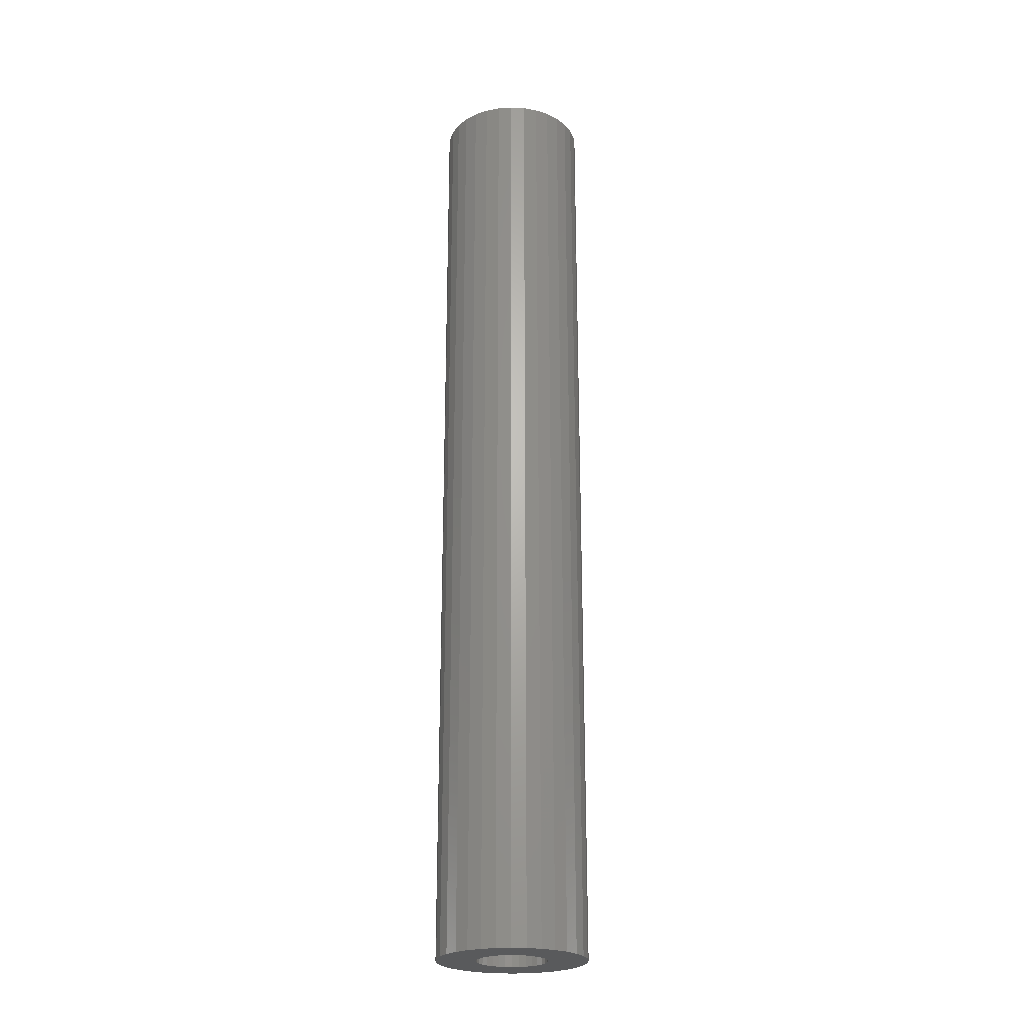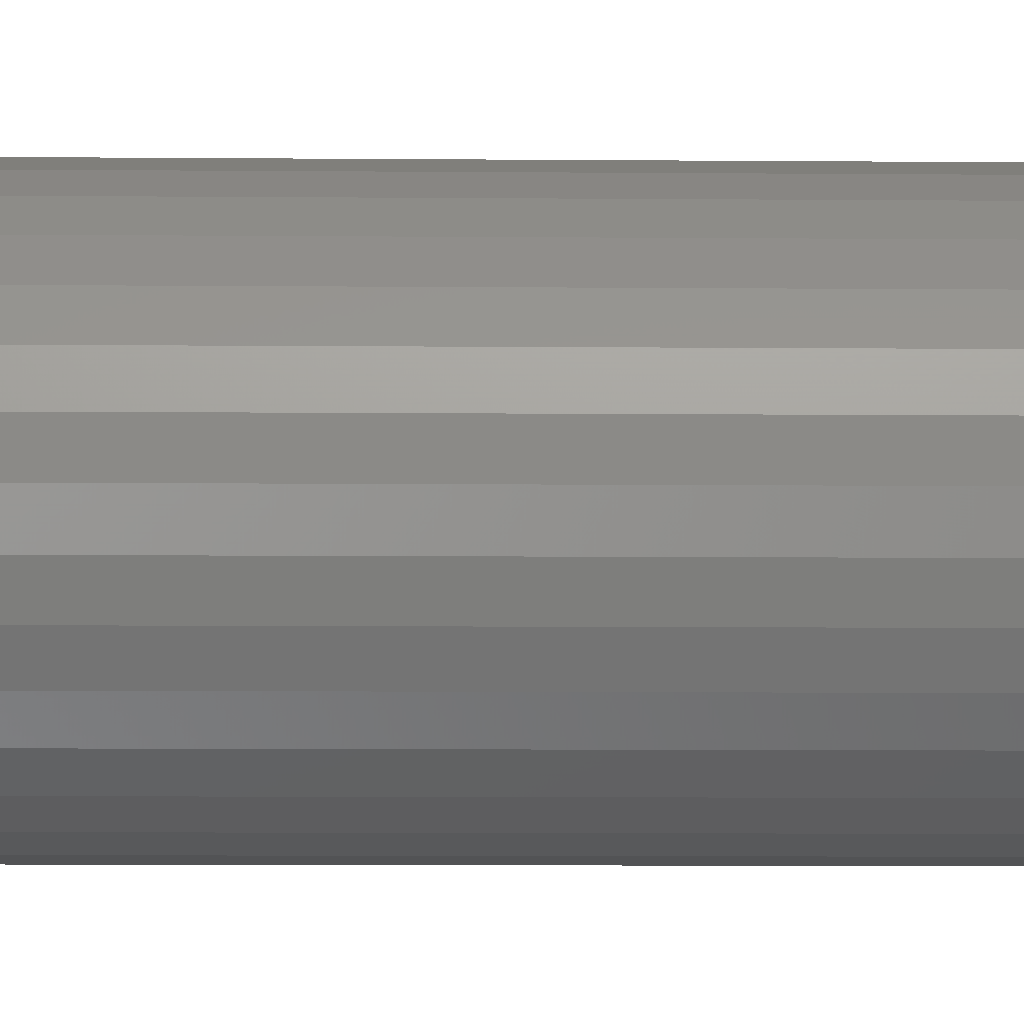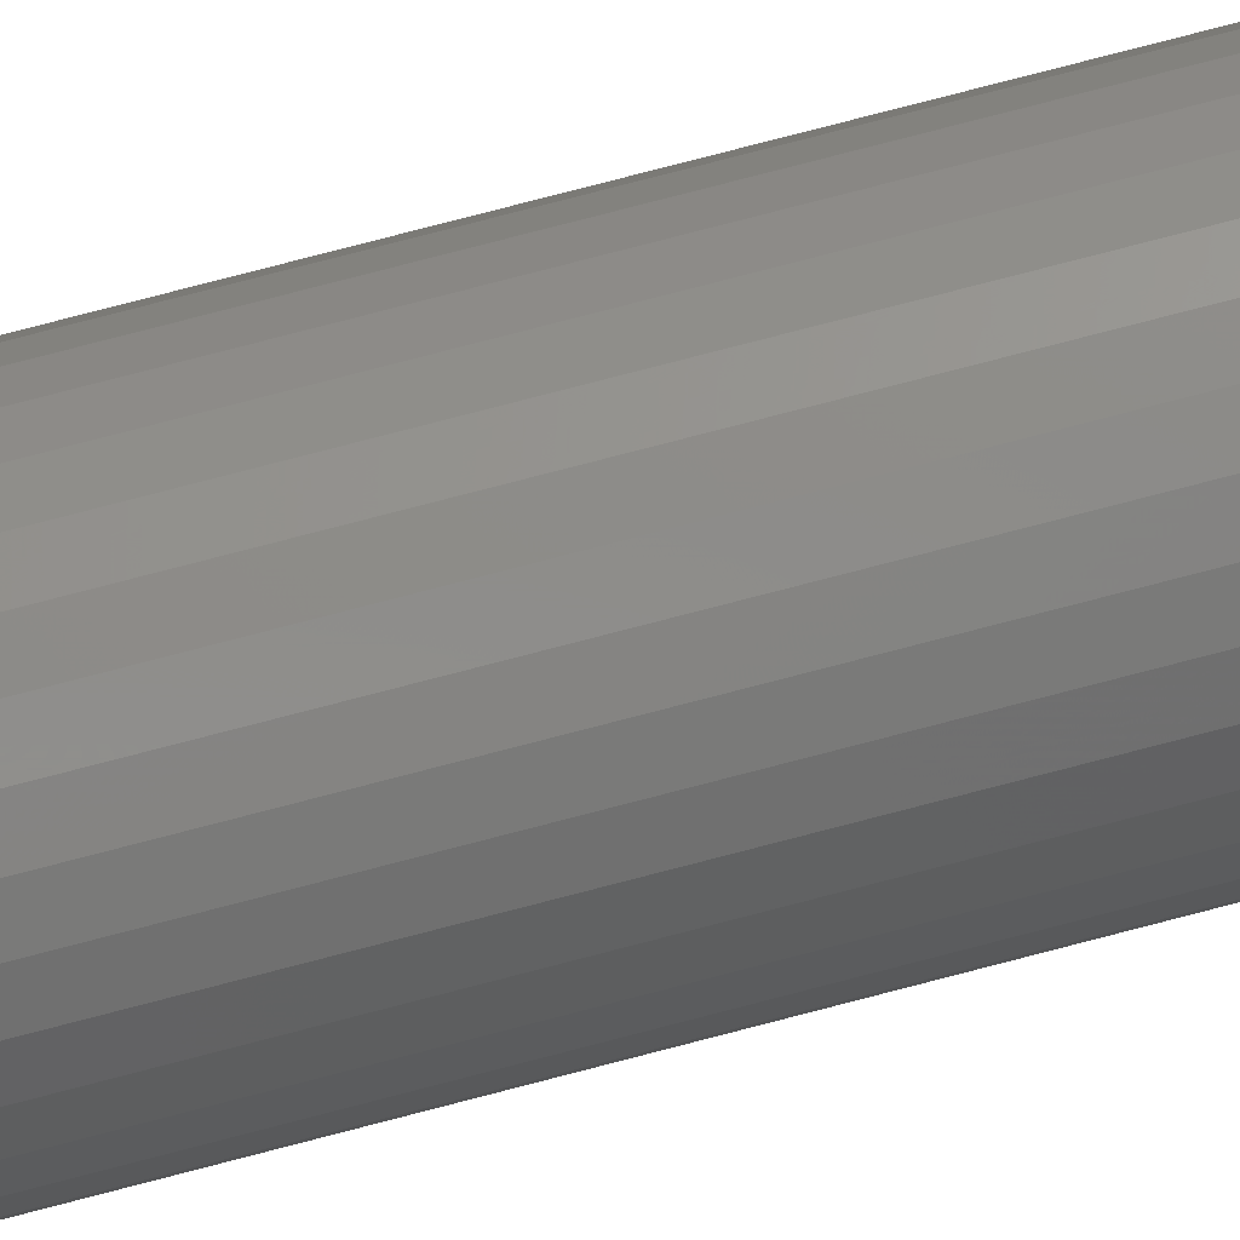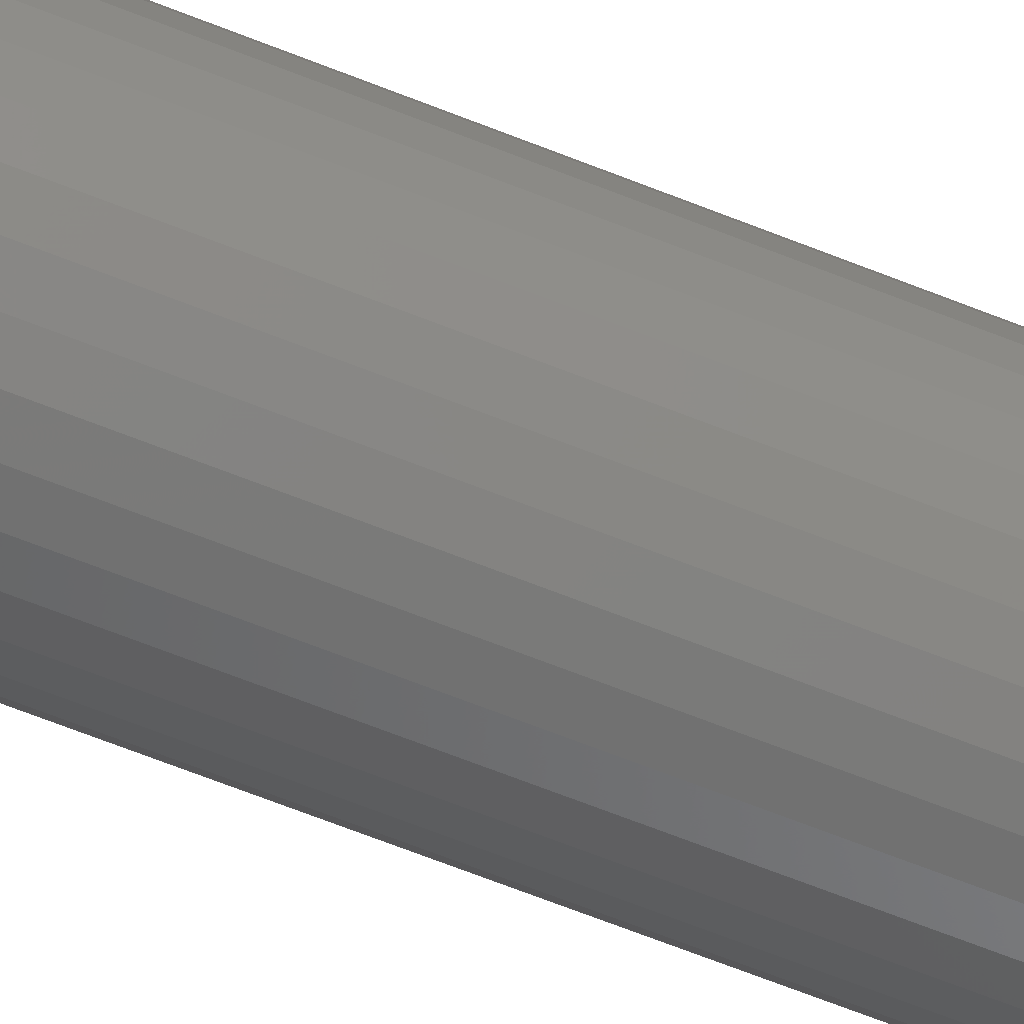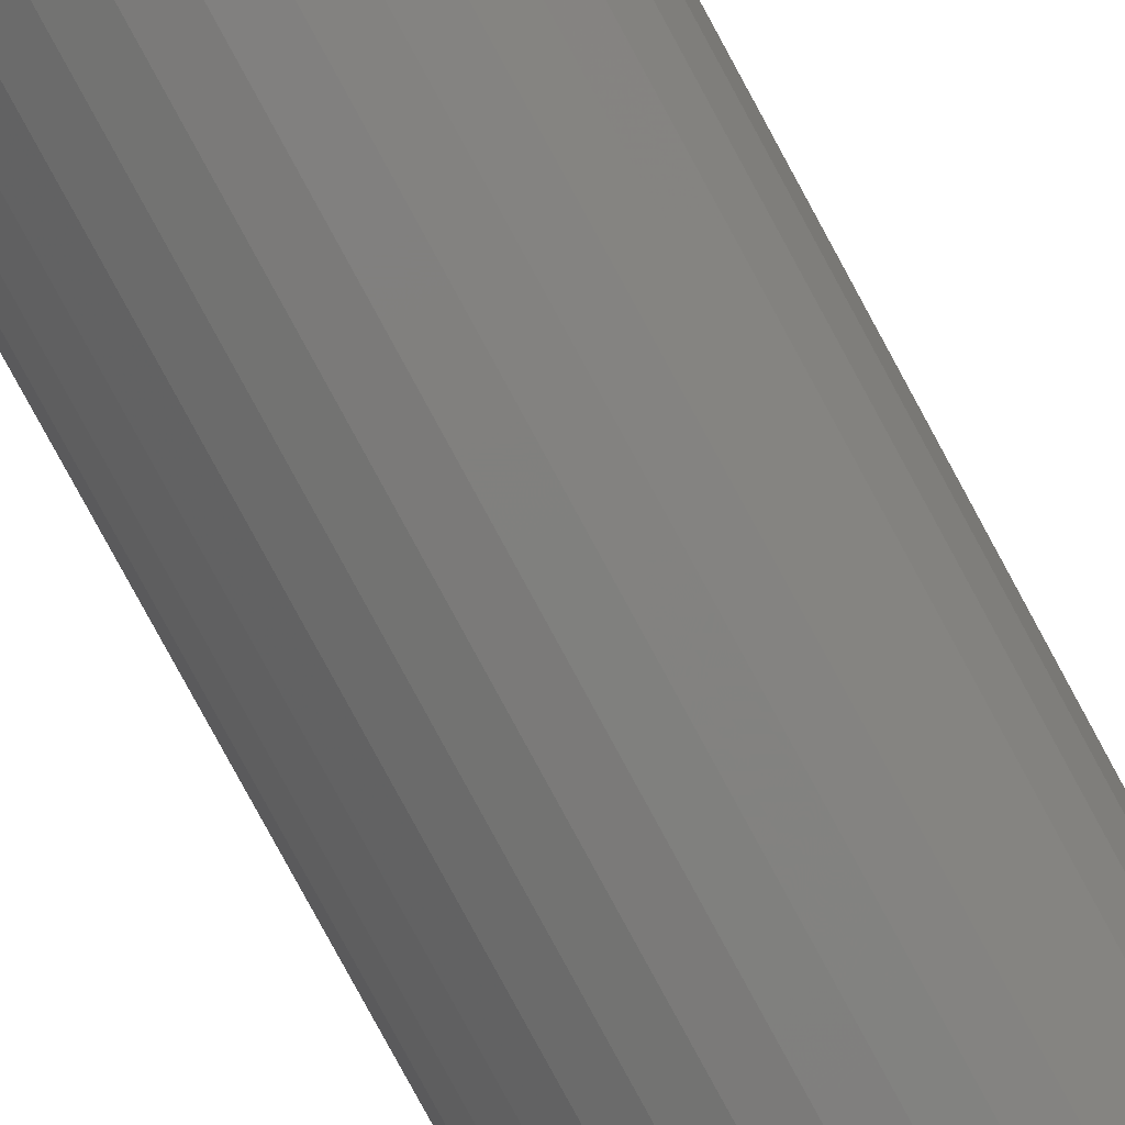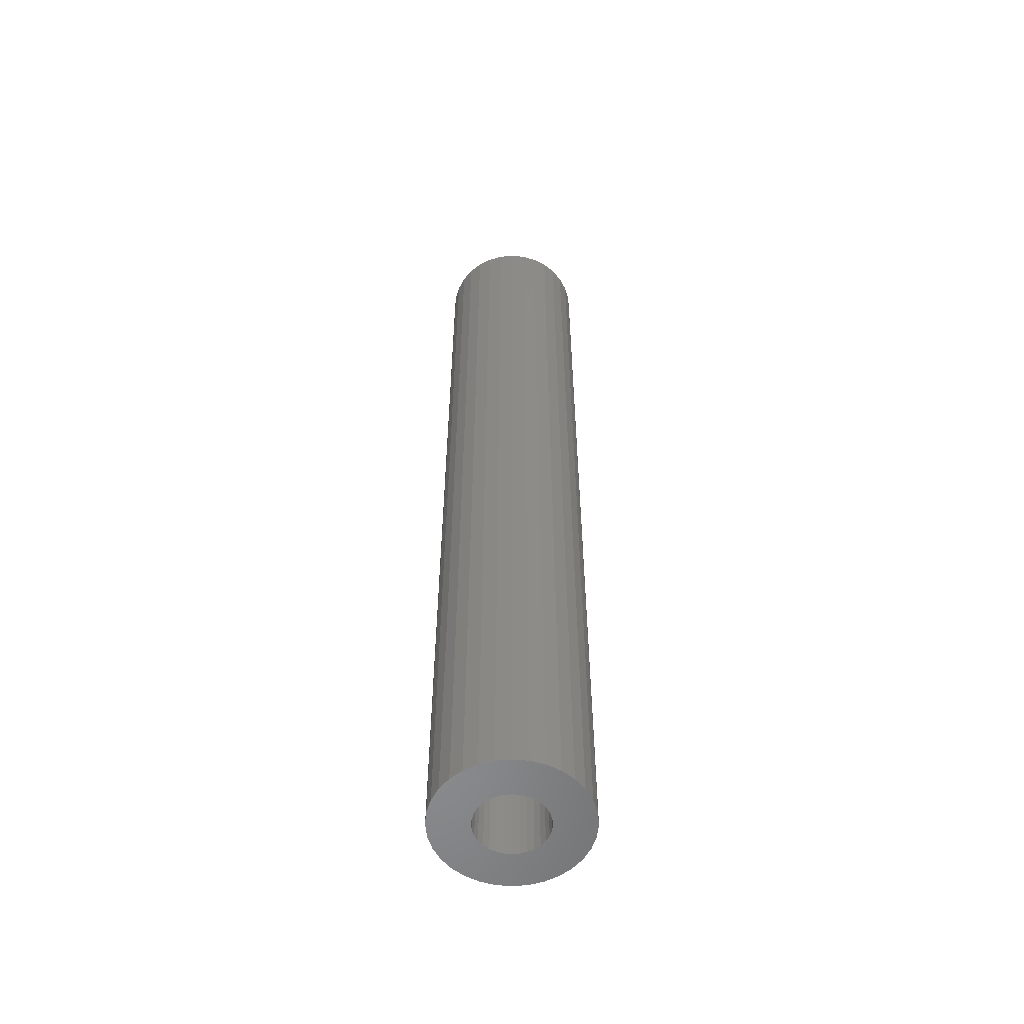
<metadata>
{"format":"stl","ext":"stl","renderer":"f3d","projection":"perspective","resolution":1024,"background":"white","views":[{"elev":-23.8,"azim":0.6,"up":"+Y"},{"elev":-4.3,"azim":-92.6,"up":"+Z"},{"elev":79.8,"azim":75.5,"up":"+Z"},{"elev":-67.9,"azim":-111.6,"up":"+Z"},{"elev":-77.3,"azim":-151.8,"up":"+Z"},{"elev":-55.9,"azim":-135.1,"up":"+Y"}]}
</metadata>
<code>
# stl→obj: 128 verts, 252 faces
v -0.04529 -0.75 0.03098
v -0.1149 -0.75 0.02307
v -0.05044 -0.75 0.02134
v -0.03836 -0.75 -0.03943
v -0.04529 -0.75 -0.03098
v -0.1082 -0.75 -0.04525
v -0.02991 -0.75 -0.04636
v 0.1103 -0.75 0.04525
v 0.03205 -0.75 0.04636
v 0.04049 -0.75 0.03943
v 0.04743 -0.75 0.03098
v 0.1171 -0.75 0.02307
v 0.05258 -0.75 0.02134
v 0.05575 -0.75 0.01088
v 0.1171 -0.75 -0.02307
v 0.05258 -0.75 -0.02134
v 0.04743 -0.75 -0.03098
v 0.1103 -0.75 -0.04525
v 0.04049 -0.75 -0.03943
v 0.03205 -0.75 -0.04636
v 0.001069 -0.75 0.05576
v 0.01195 -0.75 0.05469
v 0.0994 -0.75 0.0657
v 0.08469 -0.75 0.08362
v 0.06677 -0.75 0.09833
v 0.04632 -0.75 0.1093
v 0.02414 -0.75 0.116
v 0.001069 -0.75 0.1183
v -0.022 -0.75 0.116
v -0.04419 -0.75 0.1093
v -0.06463 -0.75 0.09833
v -0.08255 -0.75 0.08362
v -0.09726 -0.75 0.0657
v -0.1082 -0.75 0.04525
v -0.02991 -0.75 0.04636
v -0.02027 -0.75 0.05151
v -0.009808 -0.75 0.05469
v -0.03836 -0.75 0.03943
v -0.1149 -0.75 -0.02307
v -0.05044 -0.75 -0.02134
v -0.05362 -0.75 -0.01088
v -0.05469 -0.75 2.872e-17
v -0.1172 -0.75 1.544e-17
v -0.09726 -0.75 -0.0657
v -0.08255 -0.75 -0.08362
v 0.001069 -0.75 -0.05576
v -0.009808 -0.75 -0.05469
v -0.02027 -0.75 -0.05151
v -0.06463 -0.75 -0.09833
v -0.04419 -0.75 -0.1093
v -0.022 -0.75 -0.116
v 0.001069 -0.75 -0.1183
v 0.02414 -0.75 -0.116
v 0.04632 -0.75 -0.1093
v 0.06677 -0.75 -0.09833
v 0.08469 -0.75 -0.08362
v 0.0994 -0.75 -0.0657
v 0.02241 -0.75 0.05151
v 0.02241 -0.75 -0.05151
v 0.01195 -0.75 -0.05469
v -0.05362 -0.75 0.01088
v 0.1193 -0.75 -1.353e-17
v 0.05683 -0.75 -9.698e-18
v 0.05575 -0.75 -0.01088
v 0.001069 0.7031 -0.05576
v 0.01195 0.7031 -0.05469
v 0.02241 0.7031 -0.05151
v 0.03205 0.7031 -0.04636
v 0.04049 0.7031 -0.03943
v 0.04743 0.7031 -0.03098
v 0.05258 0.7031 -0.02134
v 0.05575 0.7031 -0.01088
v 0.05683 0.7031 -7.288e-17
v -0.009808 0.7031 -0.05469
v -0.02027 0.7031 -0.05151
v -0.02991 0.7031 -0.04636
v -0.03836 0.7031 -0.03943
v -0.04529 0.7031 -0.03098
v -0.05044 0.7031 -0.02134
v -0.05362 0.7031 -0.01088
v -0.05469 0.7031 2.872e-17
v 0.001069 0.7031 0.05576
v -0.009808 0.7031 0.05469
v -0.02027 0.7031 0.05151
v -0.02991 0.7031 0.04636
v -0.03836 0.7031 0.03943
v -0.04529 0.7031 0.03098
v -0.05044 0.7031 0.02134
v -0.05362 0.7031 0.01088
v 0.01195 0.7031 0.05469
v 0.02241 0.7031 0.05151
v 0.03205 0.7031 0.04636
v 0.04049 0.7031 0.03943
v 0.04743 0.7031 0.03098
v 0.05258 0.7031 0.02134
v 0.05575 0.7031 0.01088
v 0.1193 0.7656 -4.249e-17
v 0.1171 0.7656 -0.02307
v 0.1103 0.7656 -0.04525
v 0.0994 0.7656 -0.0657
v 0.08469 0.7656 -0.08362
v 0.06677 0.7656 -0.09833
v 0.04632 0.7656 -0.1093
v 0.02414 0.7656 -0.116
v 0.001069 0.7656 -0.1183
v -0.022 0.7656 -0.116
v -0.04419 0.7656 -0.1093
v -0.06463 0.7656 -0.09833
v -0.08255 0.7656 -0.08362
v -0.09726 0.7656 -0.0657
v -0.1082 0.7656 -0.04525
v -0.1149 0.7656 -0.02307
v -0.1172 0.7656 1.544e-17
v -0.1149 0.7656 0.02307
v -0.1082 0.7656 0.04525
v -0.09726 0.7656 0.0657
v -0.08255 0.7656 0.08362
v -0.06463 0.7656 0.09833
v -0.04419 0.7656 0.1093
v -0.022 0.7656 0.116
v 0.001069 0.7656 0.1183
v 0.02414 0.7656 0.116
v 0.04632 0.7656 0.1093
v 0.06677 0.7656 0.09833
v 0.08469 0.7656 0.08362
v 0.0994 0.7656 0.0657
v 0.1103 0.7656 0.04525
v 0.1171 0.7656 0.02307
f 1 2 3
f 4 5 6
f 4 6 7
f 8 9 10
f 8 10 11
f 8 11 12
f 11 13 12
f 12 13 14
f 15 16 17
f 15 17 18
f 18 17 19
f 19 20 18
f 21 22 23
f 21 23 24
f 21 24 25
f 21 25 26
f 21 26 27
f 21 27 28
f 21 28 29
f 21 29 30
f 21 30 31
f 21 31 32
f 21 32 33
f 33 34 35
f 33 35 36
f 33 36 37
f 33 37 21
f 34 2 1
f 34 1 38
f 34 38 35
f 39 6 5
f 39 5 40
f 39 40 41
f 39 41 42
f 39 42 43
f 44 45 46
f 44 46 47
f 44 47 48
f 44 48 7
f 44 7 6
f 46 45 49
f 46 49 50
f 46 50 51
f 46 51 52
f 46 52 53
f 46 53 54
f 46 54 55
f 46 55 56
f 46 56 57
f 23 22 58
f 23 58 9
f 23 9 8
f 57 18 20
f 57 20 59
f 57 59 60
f 57 60 46
f 43 42 2
f 2 42 61
f 2 61 3
f 12 14 62
f 62 14 63
f 62 63 15
f 15 63 64
f 15 64 16
f 65 60 66
f 66 60 59
f 66 59 67
f 67 59 20
f 67 20 68
f 68 20 19
f 68 19 69
f 69 19 17
f 69 17 70
f 70 17 16
f 70 16 71
f 71 16 64
f 71 64 72
f 72 64 63
f 72 63 73
f 60 65 46
f 46 65 74
f 46 74 47
f 47 74 75
f 47 75 48
f 48 75 76
f 48 76 7
f 7 76 77
f 7 77 4
f 4 77 78
f 4 78 5
f 5 78 79
f 5 79 40
f 40 79 80
f 40 80 41
f 41 80 81
f 41 81 42
f 82 37 83
f 83 37 36
f 83 36 84
f 84 36 35
f 84 35 85
f 85 35 38
f 85 38 86
f 86 38 1
f 86 1 87
f 87 1 3
f 87 3 88
f 88 3 61
f 88 61 89
f 89 61 42
f 89 42 81
f 37 82 21
f 21 82 90
f 21 90 22
f 22 90 91
f 22 91 58
f 58 91 92
f 58 92 9
f 9 92 93
f 9 93 10
f 10 93 94
f 10 94 11
f 11 94 95
f 11 95 13
f 13 95 96
f 13 96 14
f 14 96 73
f 14 73 63
f 97 62 98
f 98 62 15
f 98 15 99
f 99 15 18
f 99 18 100
f 100 18 57
f 100 57 101
f 101 57 56
f 101 56 102
f 102 56 55
f 102 55 103
f 103 55 54
f 103 54 104
f 104 54 53
f 104 53 105
f 105 53 52
f 105 52 106
f 106 52 51
f 106 51 107
f 107 51 50
f 107 50 108
f 108 50 49
f 108 49 109
f 109 49 45
f 109 45 110
f 110 45 44
f 110 44 111
f 111 44 6
f 111 6 112
f 112 6 39
f 112 39 113
f 113 39 43
f 113 43 114
f 114 43 2
f 114 2 115
f 115 2 34
f 115 34 116
f 116 34 33
f 116 33 117
f 117 33 32
f 117 32 118
f 118 32 31
f 118 31 119
f 119 31 30
f 119 30 120
f 120 30 29
f 120 29 121
f 121 29 28
f 121 28 122
f 122 28 27
f 122 27 123
f 123 27 26
f 123 26 124
f 124 26 25
f 124 25 125
f 125 25 24
f 125 24 126
f 126 24 23
f 126 23 127
f 127 23 8
f 127 8 128
f 128 8 12
f 128 12 97
f 97 12 62
f 121 122 120
f 119 120 122
f 123 119 122
f 118 119 123
f 124 118 123
f 103 107 102
f 106 107 103
f 104 106 103
f 105 106 104
f 107 108 102
f 102 108 109
f 102 109 101
f 101 109 110
f 101 110 100
f 100 110 111
f 100 111 99
f 99 111 112
f 99 112 98
f 98 112 113
f 98 113 97
f 97 113 114
f 97 114 128
f 128 114 115
f 128 115 127
f 127 115 116
f 127 116 126
f 126 116 117
f 126 117 125
f 125 117 118
f 125 118 124
f 83 90 82
f 90 83 84
f 90 84 91
f 91 84 85
f 91 85 92
f 92 85 86
f 92 86 93
f 93 86 87
f 93 87 94
f 94 87 88
f 94 88 95
f 71 78 70
f 70 78 77
f 70 77 69
f 69 77 76
f 69 76 68
f 68 76 75
f 68 75 67
f 67 75 74
f 67 74 66
f 66 74 65
f 95 88 96
f 96 88 89
f 96 89 73
f 73 89 81
f 73 81 72
f 72 81 80
f 72 80 71
f 71 80 79
f 71 79 78

</code>
